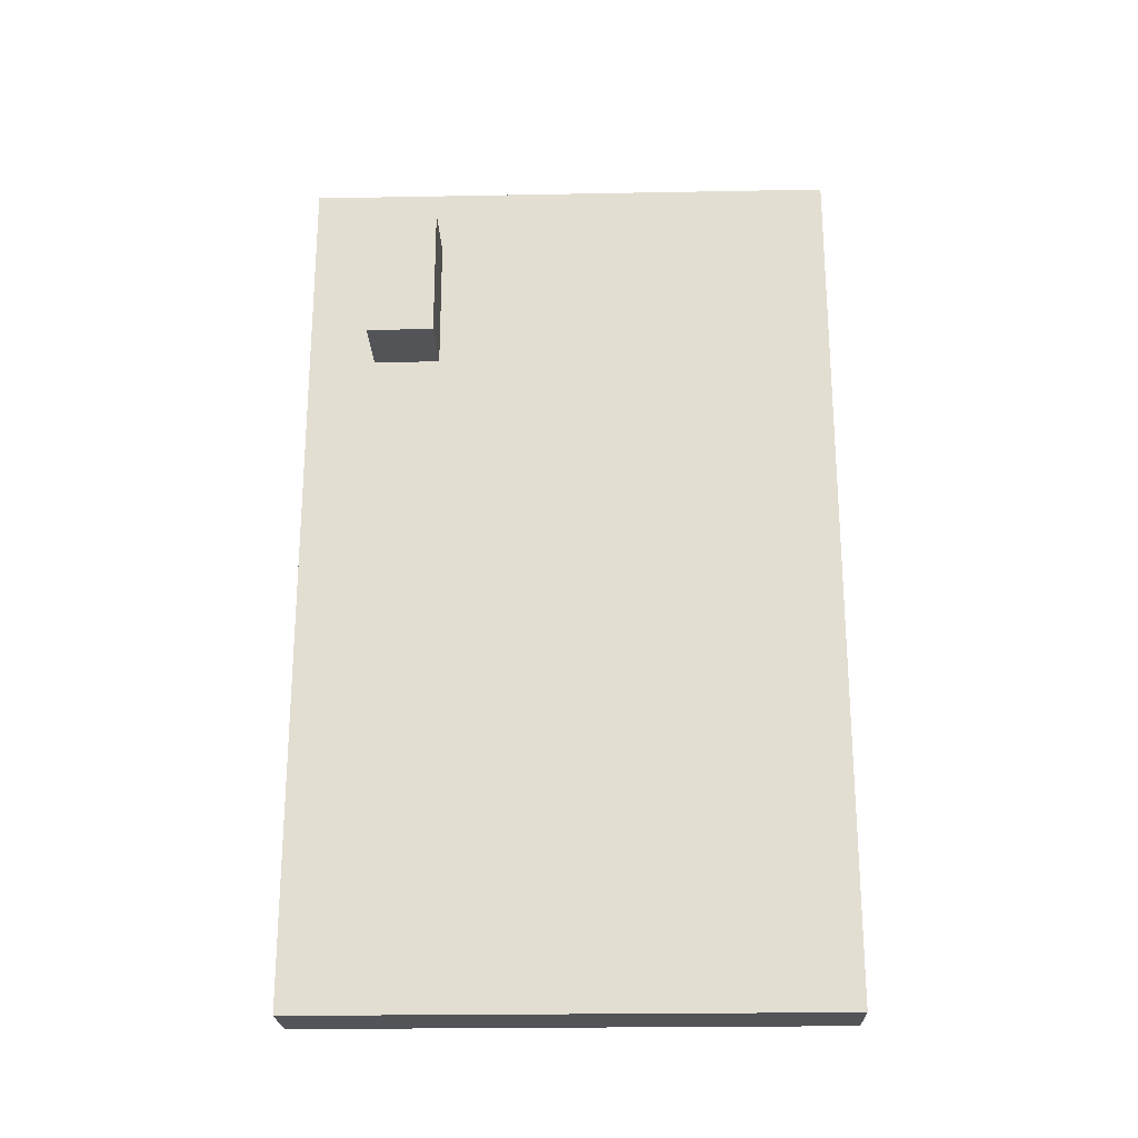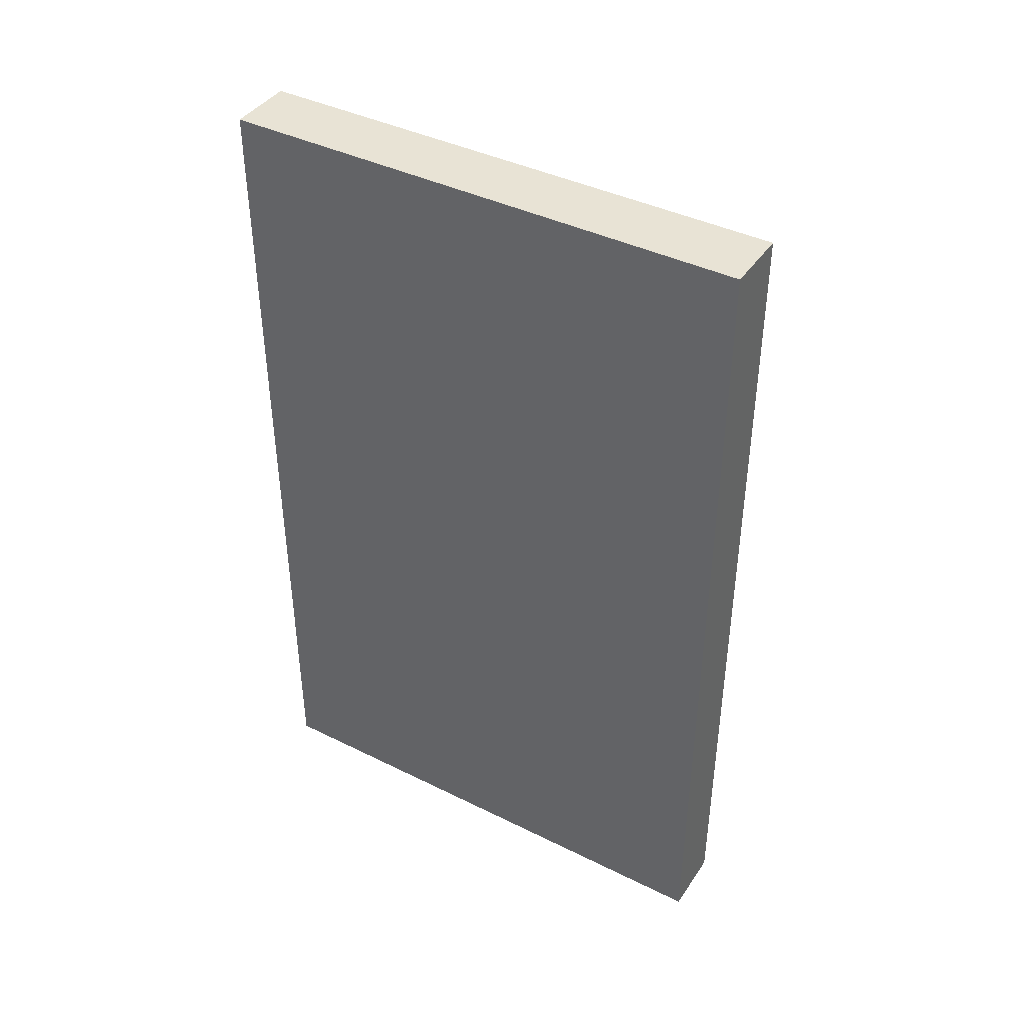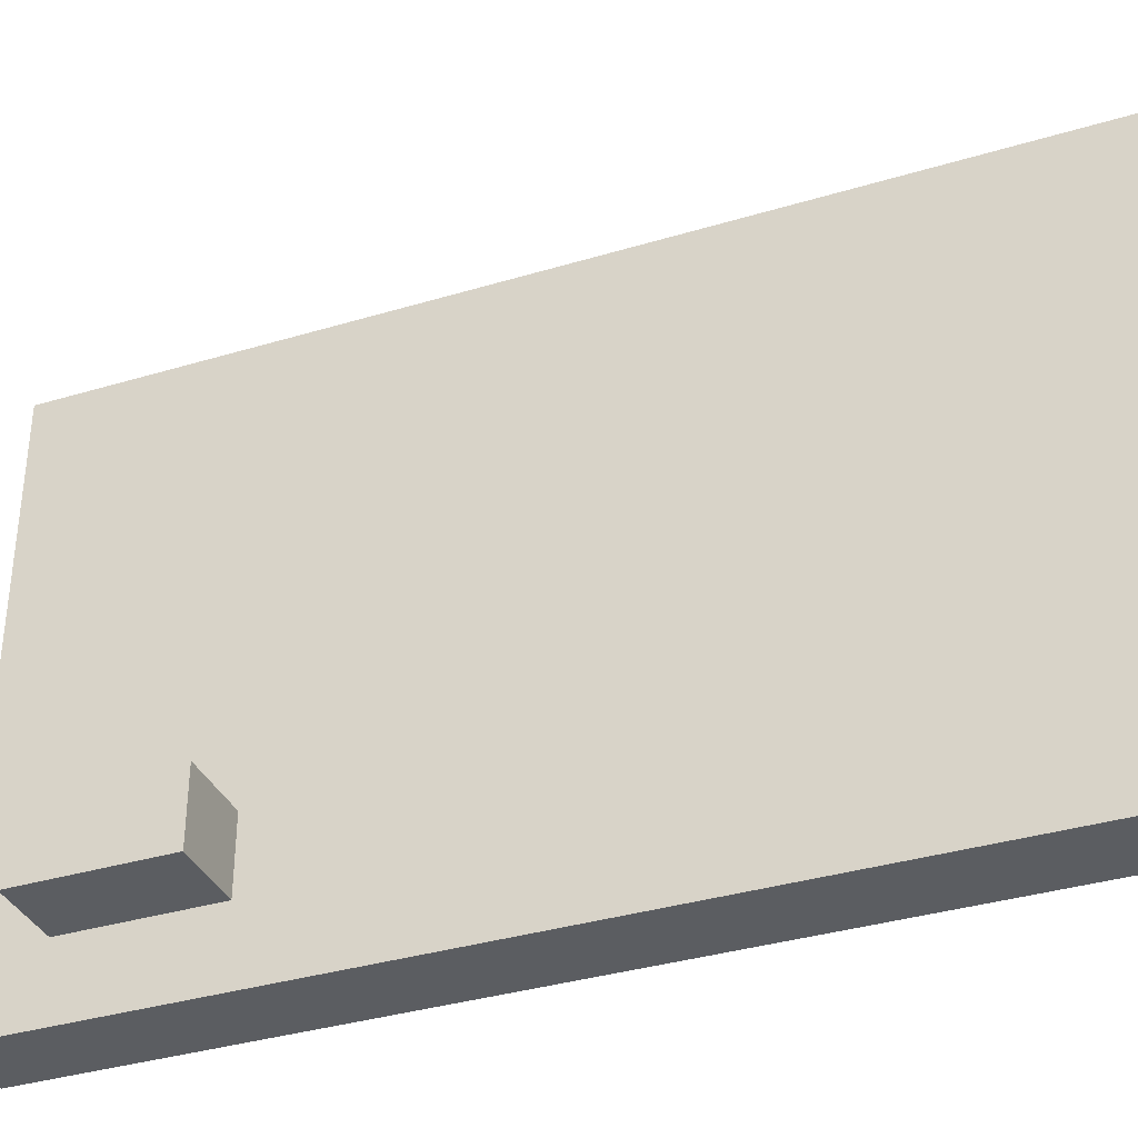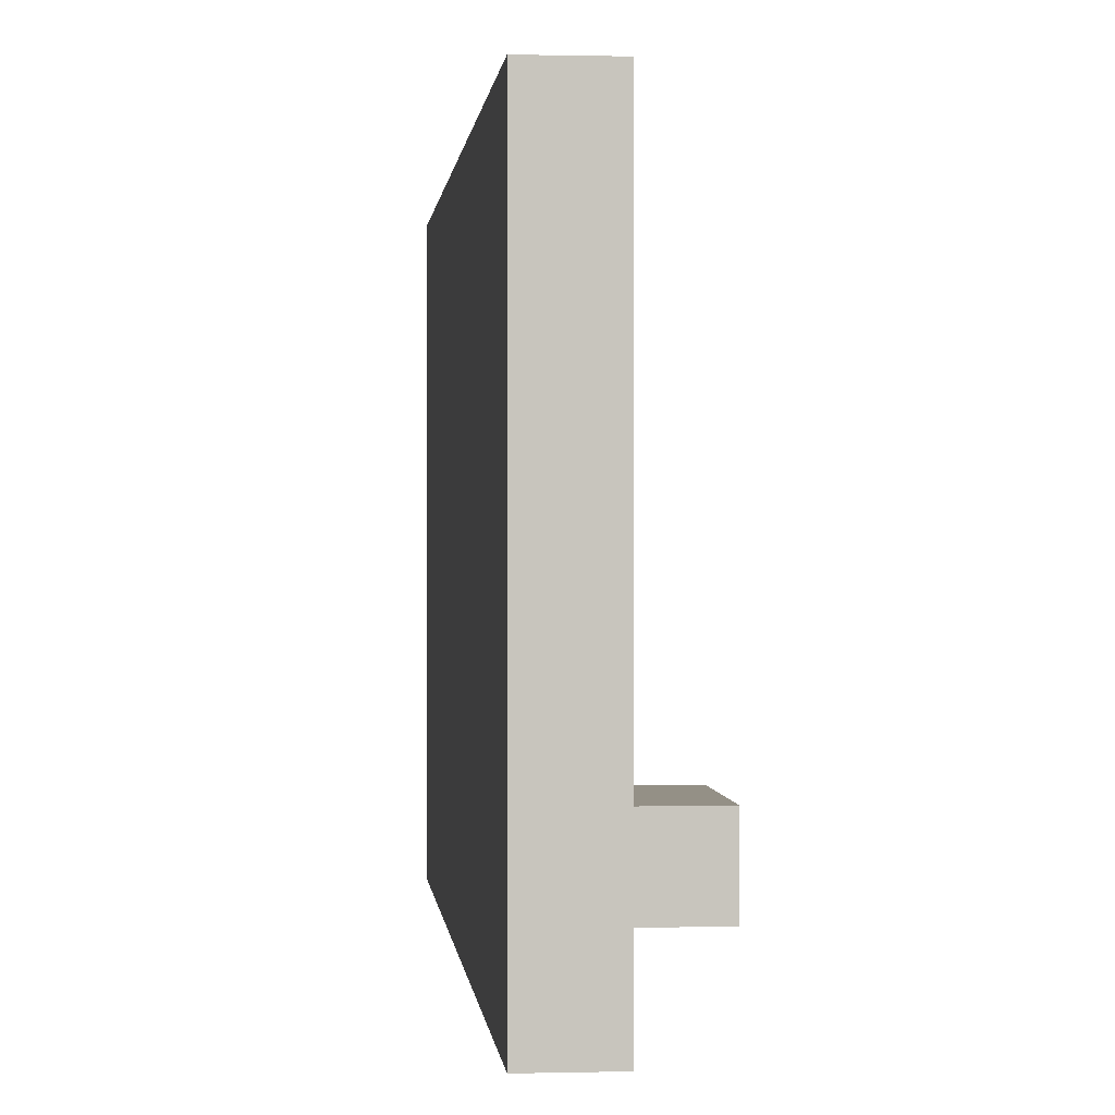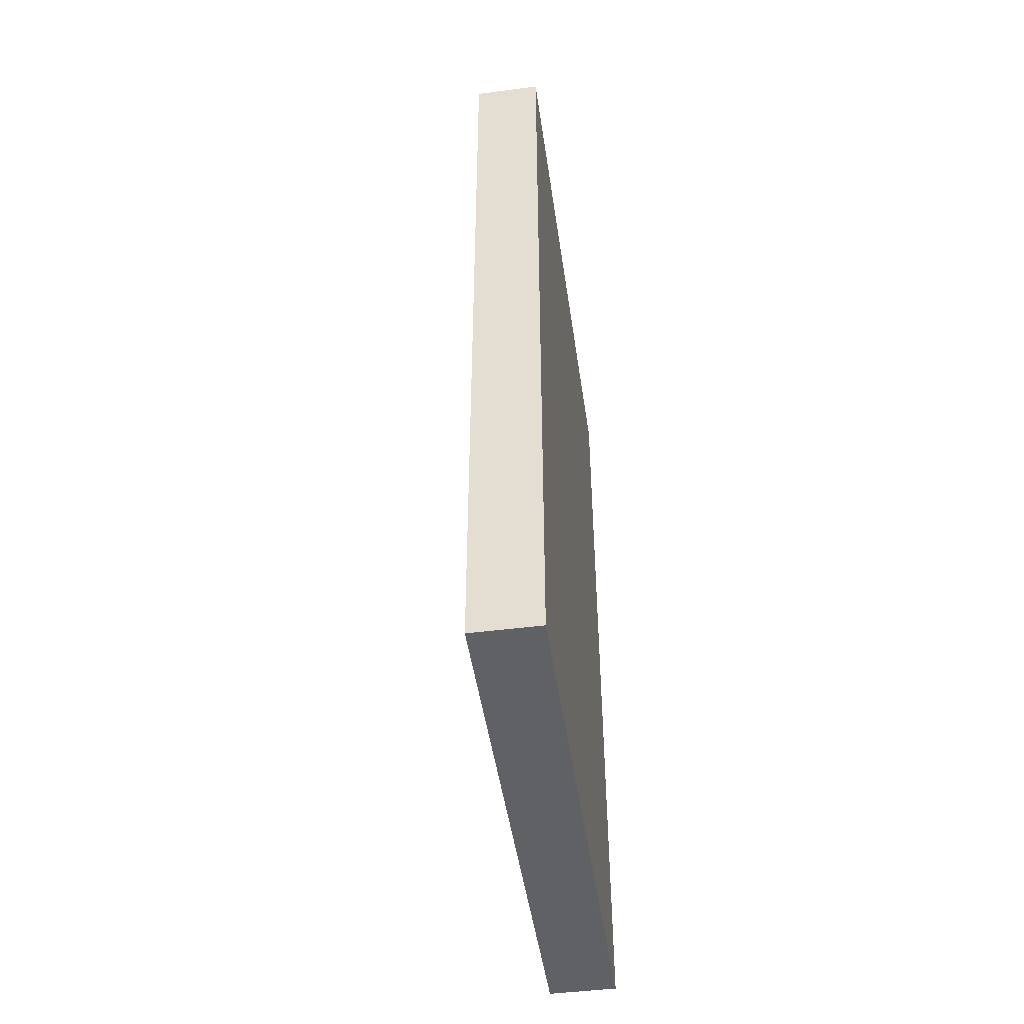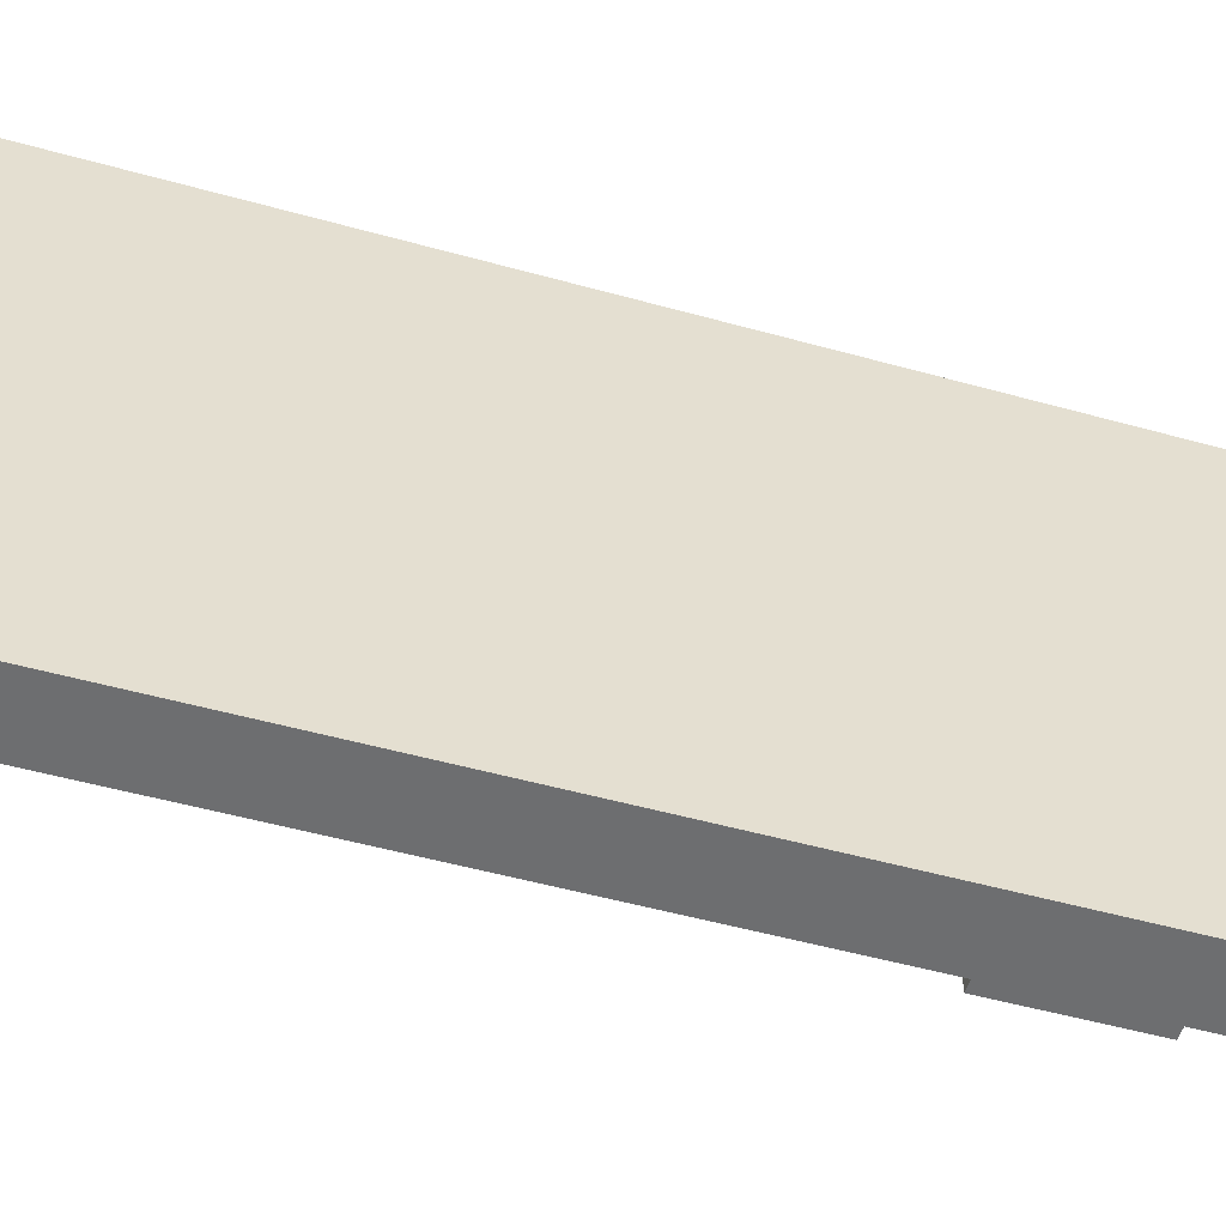
<metadata>
{"format":"obj","ext":"obj","renderer":"f3d","projection":"perspective","resolution":1024,"background":"white","views":[{"elev":-23.0,"azim":-88.2,"up":"+Y"},{"elev":41.2,"azim":121.0,"up":"+Y"},{"elev":-35.7,"azim":-68.3,"up":"+Z"},{"elev":0.5,"azim":174.7,"up":"+Z"},{"elev":-47.4,"azim":8.3,"up":"+Y"},{"elev":-54.2,"azim":73.7,"up":"+Z"}]}
</metadata>
<code>
o
v -0.2 0.4 -0.6
v -0.2 0.4 -0.7
v -0.2 0.6 -0.6
v -0.2 0.6 -0.7
v -0.1 -0.6 2.235e-08
v -0.1 -0.6 -0.8
v -0.1 -0.5 -0.5
v -0.1 -0.5 -0.7
v -0.1 -0.4 -0.4
v -0.1 -0.4 -0.5
v -0.1 -0.4 -0.6
v -0.1 -0.3 -0.3
v -0.1 -0.3 -0.4
v -0.1 -0.2 -0.4
v -0.1 -0.2 -0.5
v -0.1 -0.2 -0.6
v -0.1 -0.1 -0.2
v -0.1 -0.1 -0.3
v -0.1 -5.96e-08 -0.1
v -0.1 -5.96e-08 -0.2
v -0.1 -5.96e-08 -0.3
v -0.1 -5.96e-08 -0.4
v -0.1 -5.96e-08 -0.5
v -0.1 0.2 -0.2
v -0.1 0.2 -0.3
v -0.1 0.2 -0.4
v -0.1 0.4 -0.1
v -0.1 0.4 -0.2
v -0.1 0.4 -0.3
v -0.1 0.4 -0.6
v -0.1 0.4 -0.7
v -0.1 0.5 -0.1
v -0.1 0.5 -0.2
v -0.1 0.6 -0.1
v -0.1 0.6 -0.6
v -0.1 0.6 -0.7
v -0.1 0.7 2.235e-08
v -0.1 0.7 -0.8
v 0 -0.6 2.235e-08
v 0 -0.6 -0.8
v 0 -0.5 -0.5
v 0 -0.5 -0.7
v 0 -0.4 -0.4
v 0 -0.4 -0.5
v 0 -0.4 -0.6
v 0 -0.3 -0.3
v 0 -0.3 -0.4
v 0 -0.2 -0.4
v 0 -0.2 -0.5
v 0 -0.2 -0.6
v 0 -0.1 -0.2
v 0 -0.1 -0.3
v 0 -5.96e-08 -0.1
v 0 -5.96e-08 -0.2
v 0 -5.96e-08 -0.3
v 0 -5.96e-08 -0.4
v 0 -5.96e-08 -0.5
v 0 0.2 -0.2
v 0 0.2 -0.3
v 0 0.2 -0.4
v 0 0.4 -0.1
v 0 0.4 -0.2
v 0 0.4 -0.3
v 0 0.5 -0.1
v 0 0.5 -0.2
v 0 0.6 -0.1
v 0 0.6 -0.7
v 0 0.7 2.235e-08
v 0 0.7 -0.8
v -0.1 -0.6 2.235e-08
v -0.1 0.7 2.235e-08
v 0 -0.6 2.235e-08
v 0 0.7 2.235e-08
v -0.2 0.4 -0.6
v -0.2 0.6 -0.6
v -0.1 0.4 -0.6
v -0.1 0.6 -0.6
v -0.2 0.4 -0.7
v -0.2 0.6 -0.7
v -0.1 0.4 -0.7
v -0.1 0.6 -0.7
v -0.1 -0.6 -0.8
v -0.1 0.7 -0.8
v 0 -0.6 -0.8
v 0 0.7 -0.8
v -0.1 -0.6 2.235e-08
v 0 -0.6 2.235e-08
v -0.1 -0.6 -0.8
v 0 -0.6 -0.8
v -0.2 0.4 -0.6
v -0.1 0.4 -0.6
v -0.2 0.4 -0.7
v -0.1 0.4 -0.7
v -0.2 0.6 -0.6
v -0.1 0.6 -0.6
v -0.2 0.6 -0.7
v -0.1 0.6 -0.7
v -0.1 0.7 2.235e-08
v 0 0.7 2.235e-08
v -0.1 0.7 -0.8
v 0 0.7 -0.8
f 3 2 1
f 4 2 3
f 7 6 5
f 8 6 7
f 9 7 5
f 10 8 7
f 10 7 9
f 11 8 10
f 12 9 5
f 13 10 9
f 13 9 12
f 14 13 12
f 14 10 13
f 15 11 10
f 15 10 14
f 16 8 11
f 16 11 15
f 17 12 5
f 18 14 12
f 18 12 17
f 19 17 5
f 20 18 17
f 20 17 19
f 21 14 18
f 21 18 20
f 22 15 14
f 22 14 21
f 23 16 15
f 23 15 22
f 24 21 20
f 24 20 19
f 25 22 21
f 25 21 24
f 26 23 22
f 26 22 25
f 27 24 19
f 27 19 5
f 28 25 24
f 28 24 27
f 29 26 25
f 29 25 28
f 30 16 23
f 30 26 29
f 30 8 16
f 30 23 26
f 31 6 8
f 31 8 30
f 32 28 27
f 32 27 5
f 33 30 29
f 33 28 32
f 33 29 28
f 34 32 5
f 34 33 32
f 35 30 33
f 35 33 34
f 36 6 31
f 37 34 5
f 37 36 35
f 37 35 34
f 38 6 36
f 38 36 37
f 39 40 41
f 41 40 42
f 39 41 43
f 41 42 44
f 43 41 44
f 44 42 45
f 39 43 46
f 43 44 47
f 46 43 47
f 46 47 48
f 47 44 48
f 44 45 49
f 48 44 49
f 45 42 50
f 49 45 50
f 39 46 51
f 46 48 52
f 51 46 52
f 39 51 53
f 51 52 54
f 53 51 54
f 52 48 55
f 54 52 55
f 48 49 56
f 55 48 56
f 49 50 57
f 56 49 57
f 54 55 58
f 53 54 58
f 55 56 59
f 58 55 59
f 56 57 60
f 59 56 60
f 53 58 61
f 39 53 61
f 58 59 62
f 61 58 62
f 59 60 63
f 62 59 63
f 39 61 64
f 61 62 64
f 62 63 65
f 64 62 65
f 39 64 66
f 64 65 66
f 42 40 67
f 66 65 67
f 57 50 67
f 65 63 67
f 60 57 67
f 63 60 67
f 50 42 67
f 39 66 68
f 66 67 68
f 67 40 69
f 68 67 69
f 72 71 70
f 73 71 72
f 76 75 74
f 77 75 76
f 78 79 80
f 80 79 81
f 82 83 84
f 84 83 85
f 88 87 86
f 89 87 88
f 92 91 90
f 93 91 92
f 94 95 96
f 96 95 97
f 98 99 100
f 100 99 101

</code>
